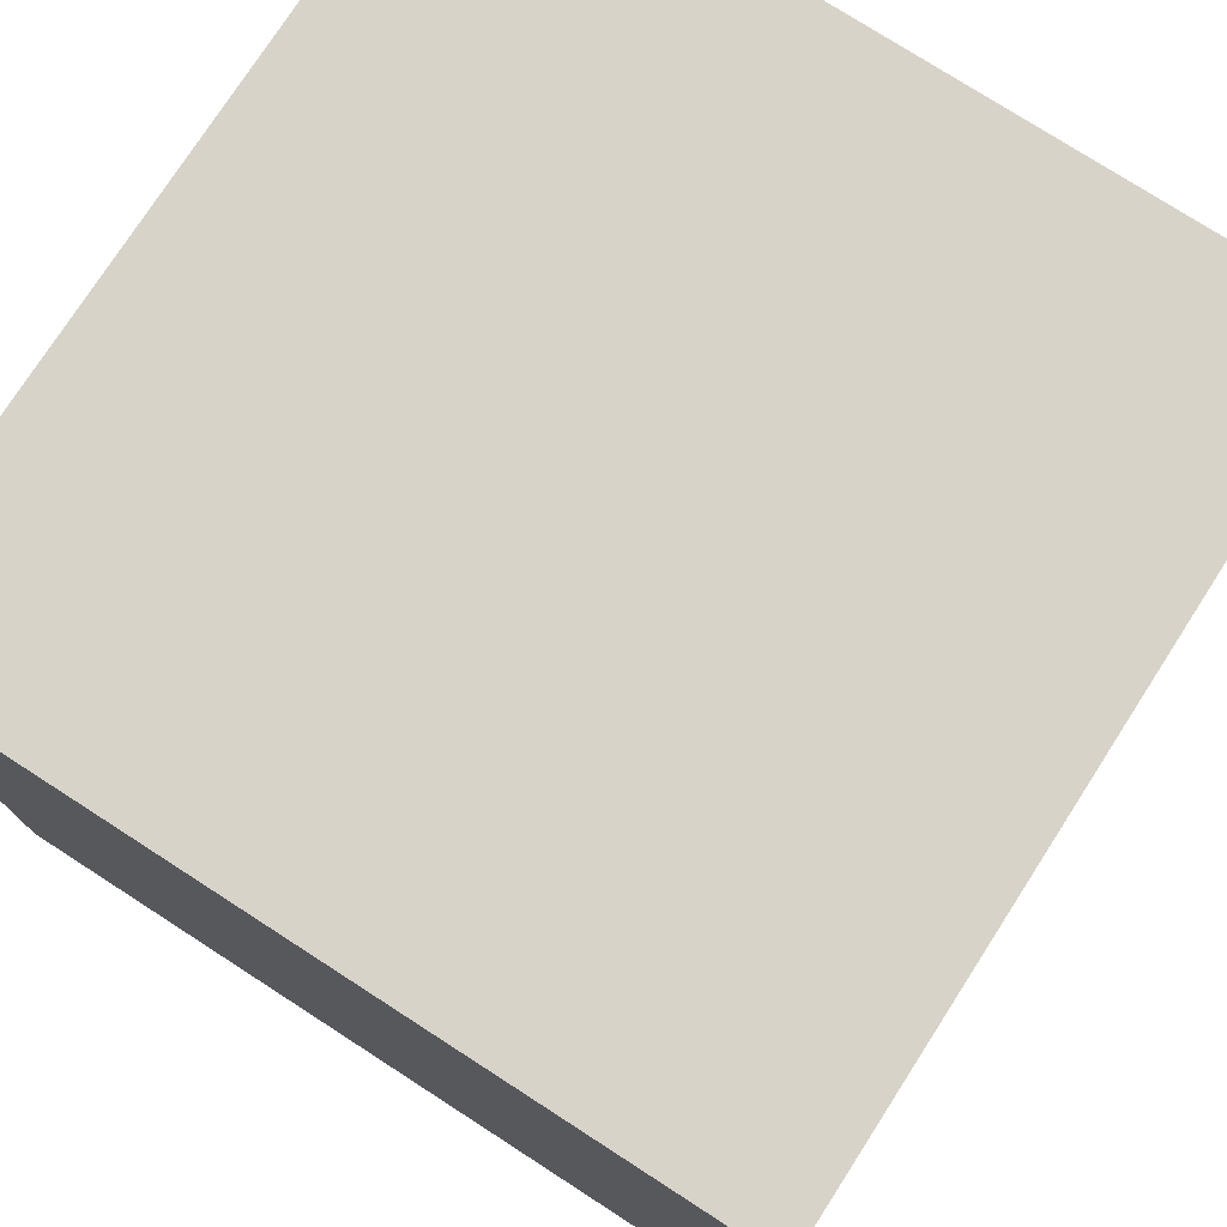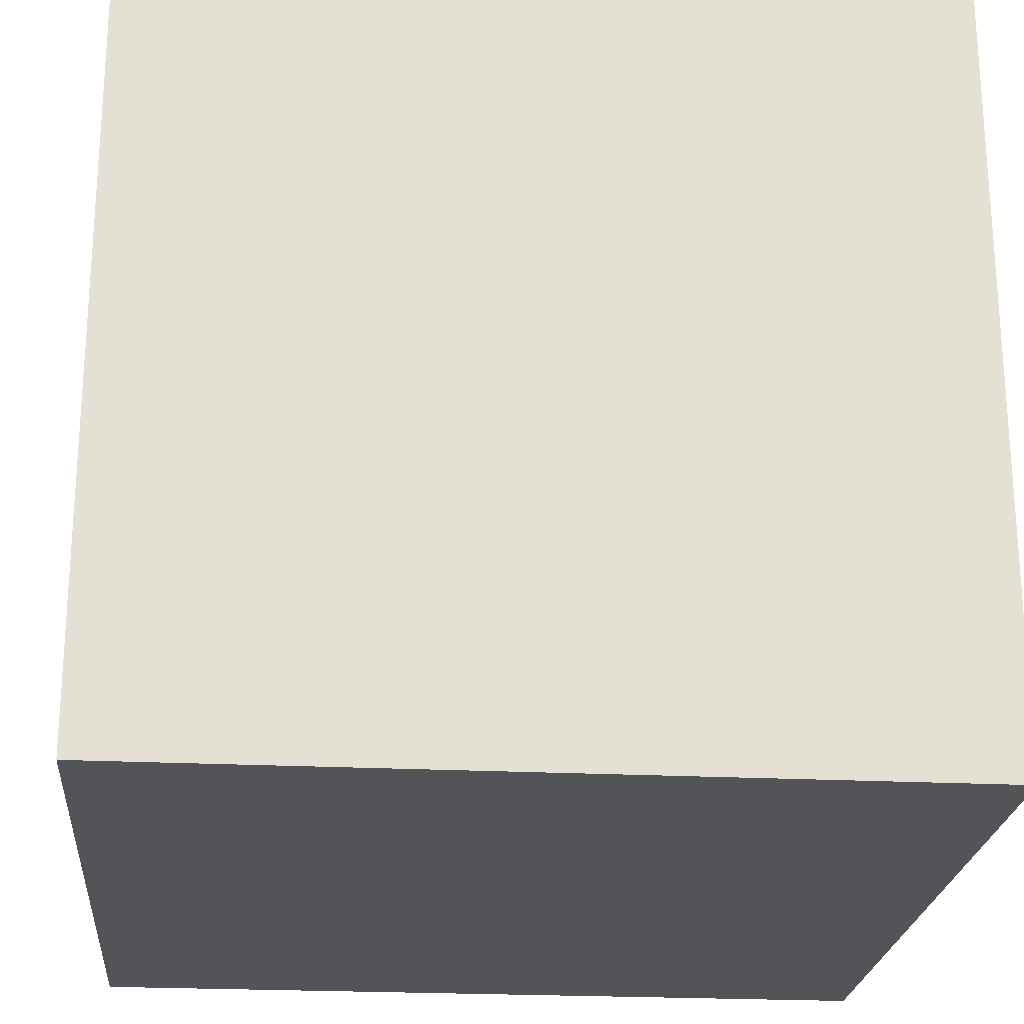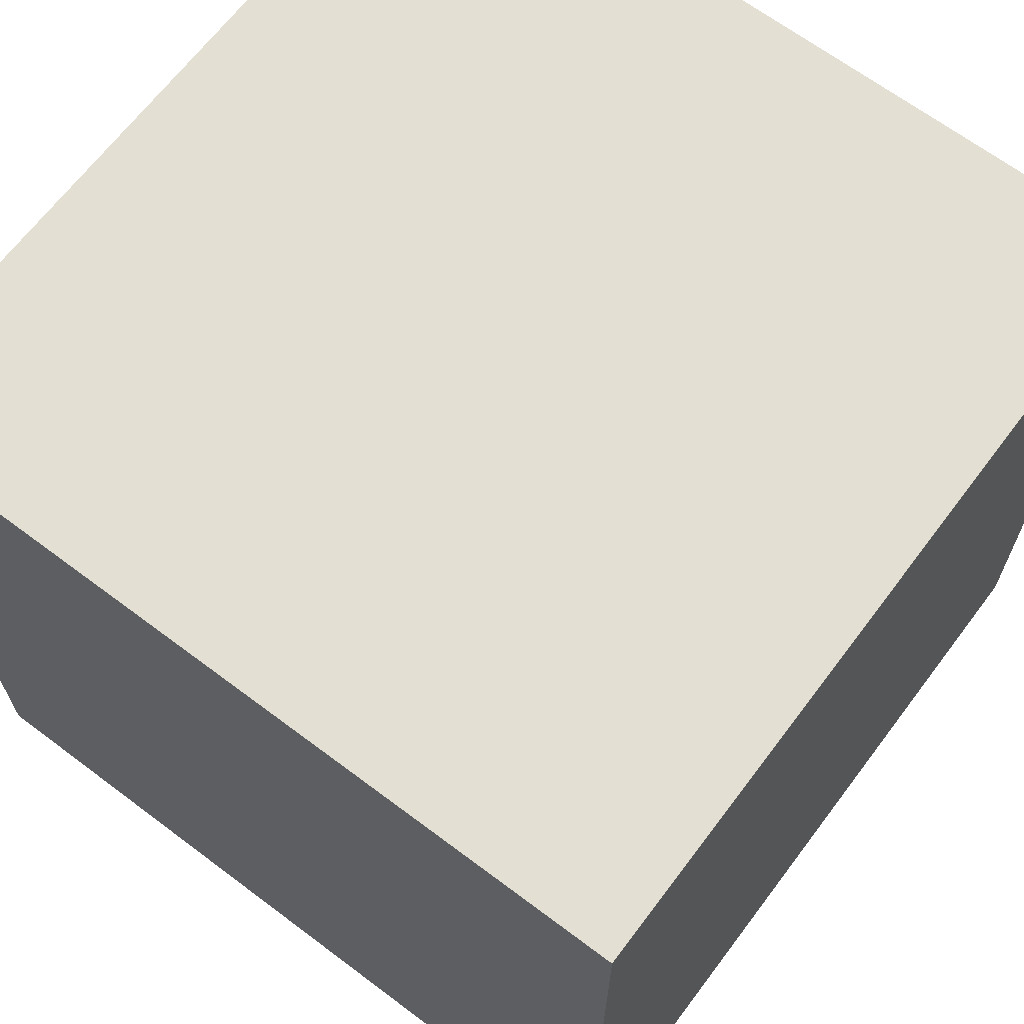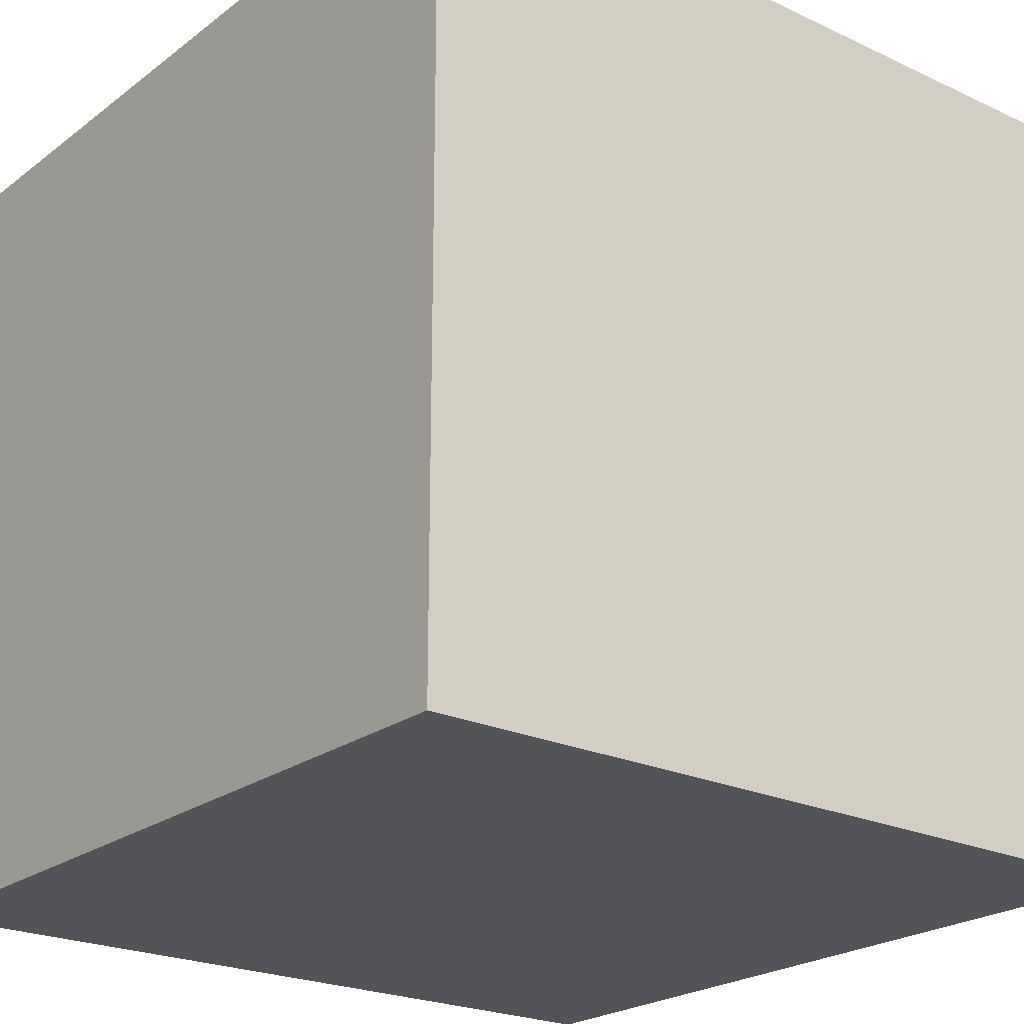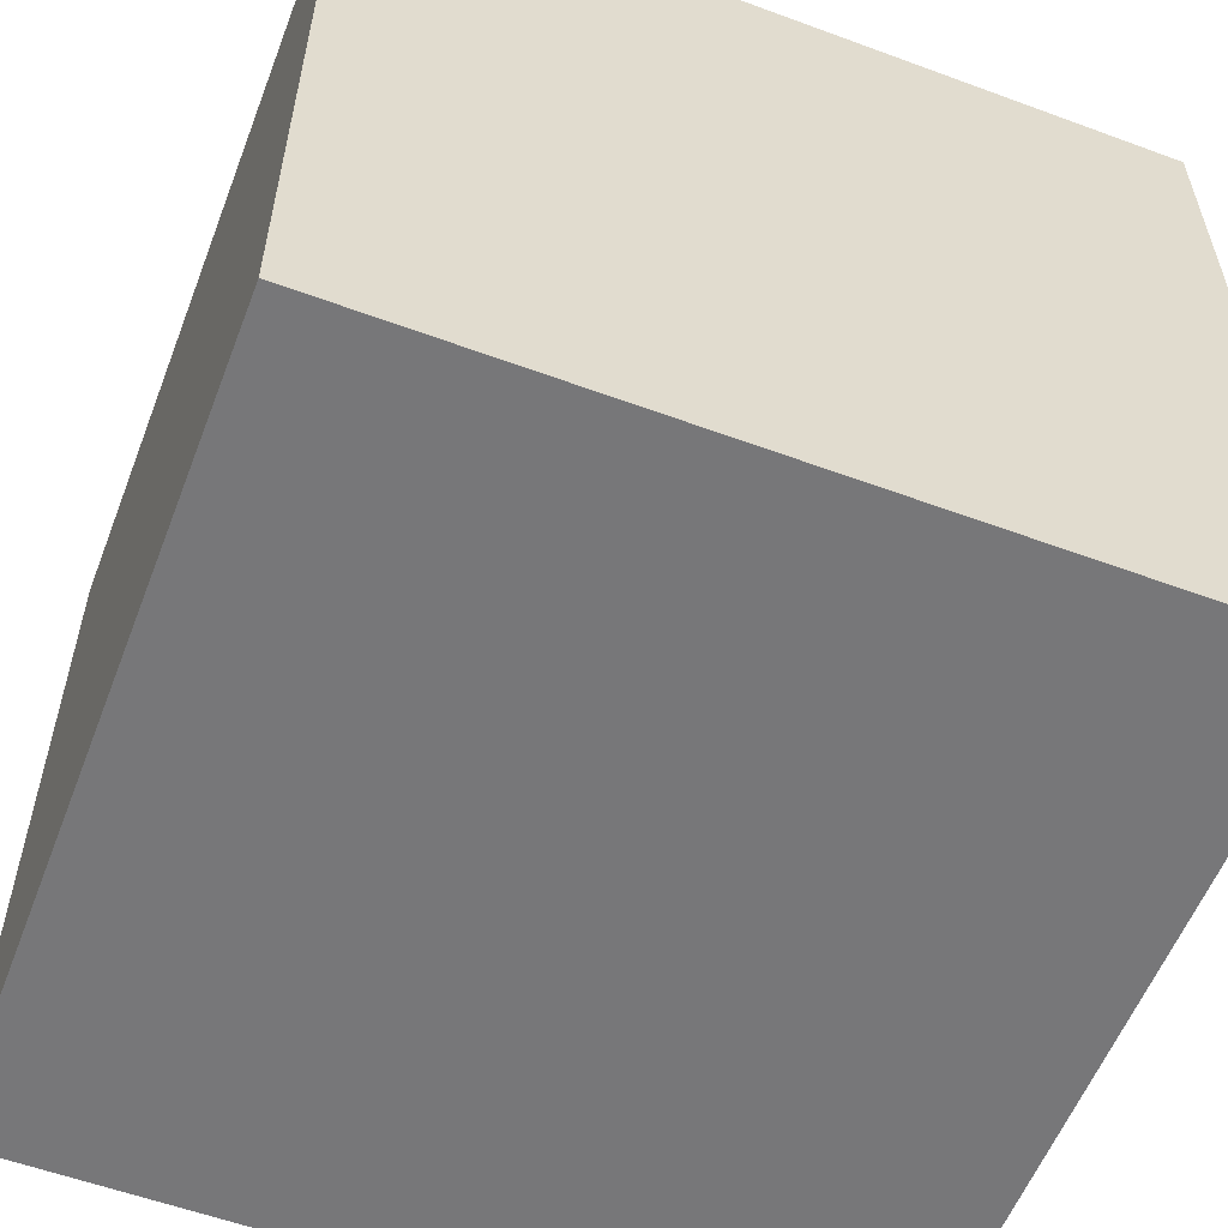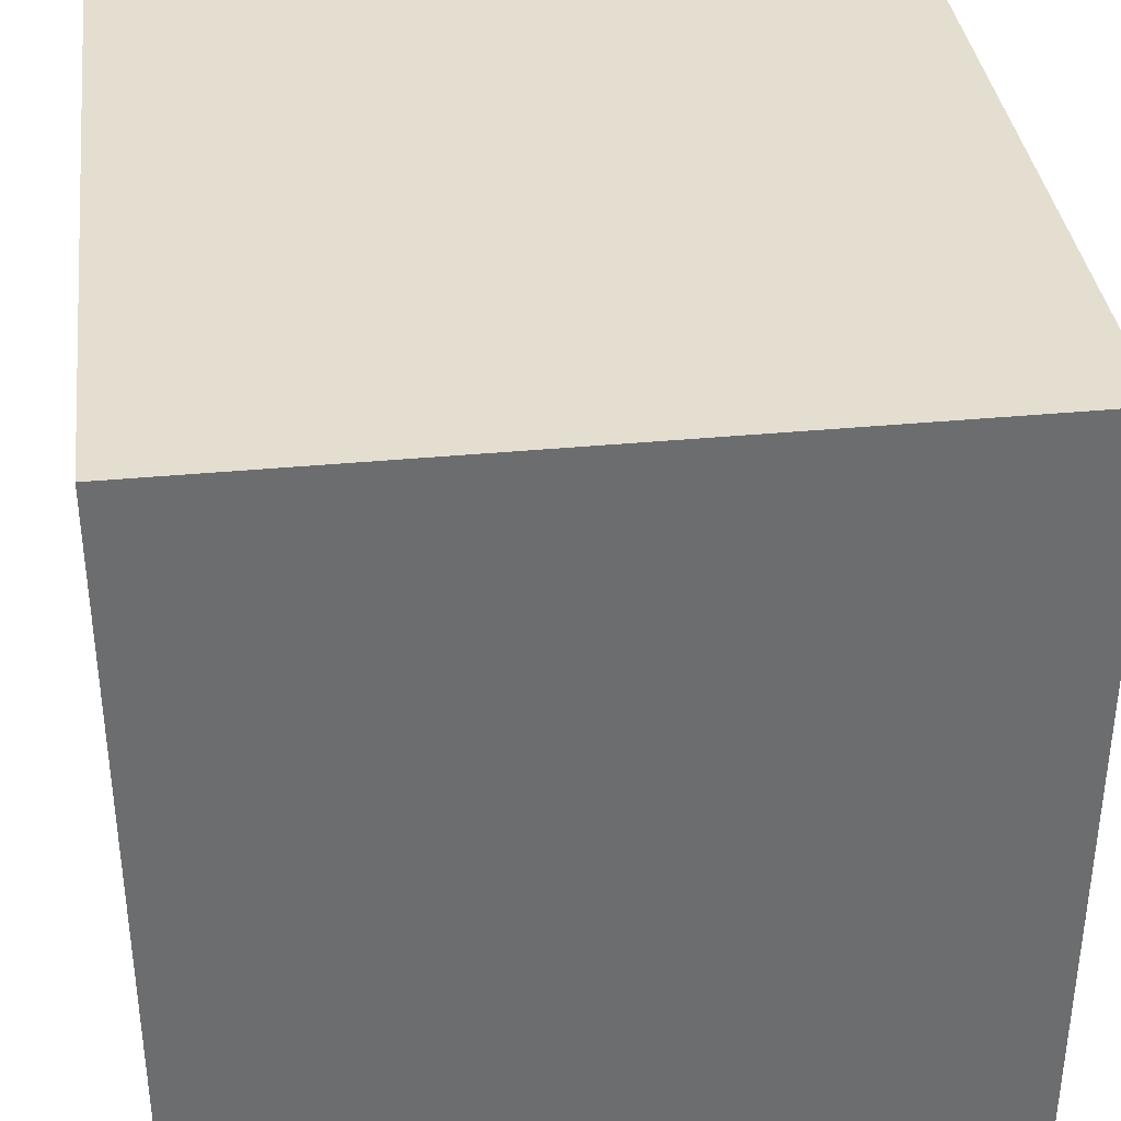
<metadata>
{"format":"obj","ext":"obj","renderer":"f3d","projection":"perspective","resolution":1024,"background":"white","views":[{"elev":76.4,"azim":32.8,"up":"+Y"},{"elev":-23.1,"azim":175.1,"up":"+Z"},{"elev":66.6,"azim":127.0,"up":"+Y"},{"elev":-22.9,"azim":-128.5,"up":"+Z"},{"elev":-57.2,"azim":-111.0,"up":"+Y"},{"elev":36.5,"azim":-97.1,"up":"+Z"}]}
</metadata>
<code>
o Object.1
v -20 -20 100
v 20 -20 100
v -20 20 100
v 20 20 60
v -20 -20 60
v -20 20 60
v 20 -20 60
v 20 20 100
f 1 2 3
f 4 5 6
f 5 4 7
f 8 3 2
f 5 7 2
f 5 3 6
f 8 2 7
f 6 3 8
f 5 1 3
f 7 4 8
f 2 1 5
f 8 4 6

</code>
